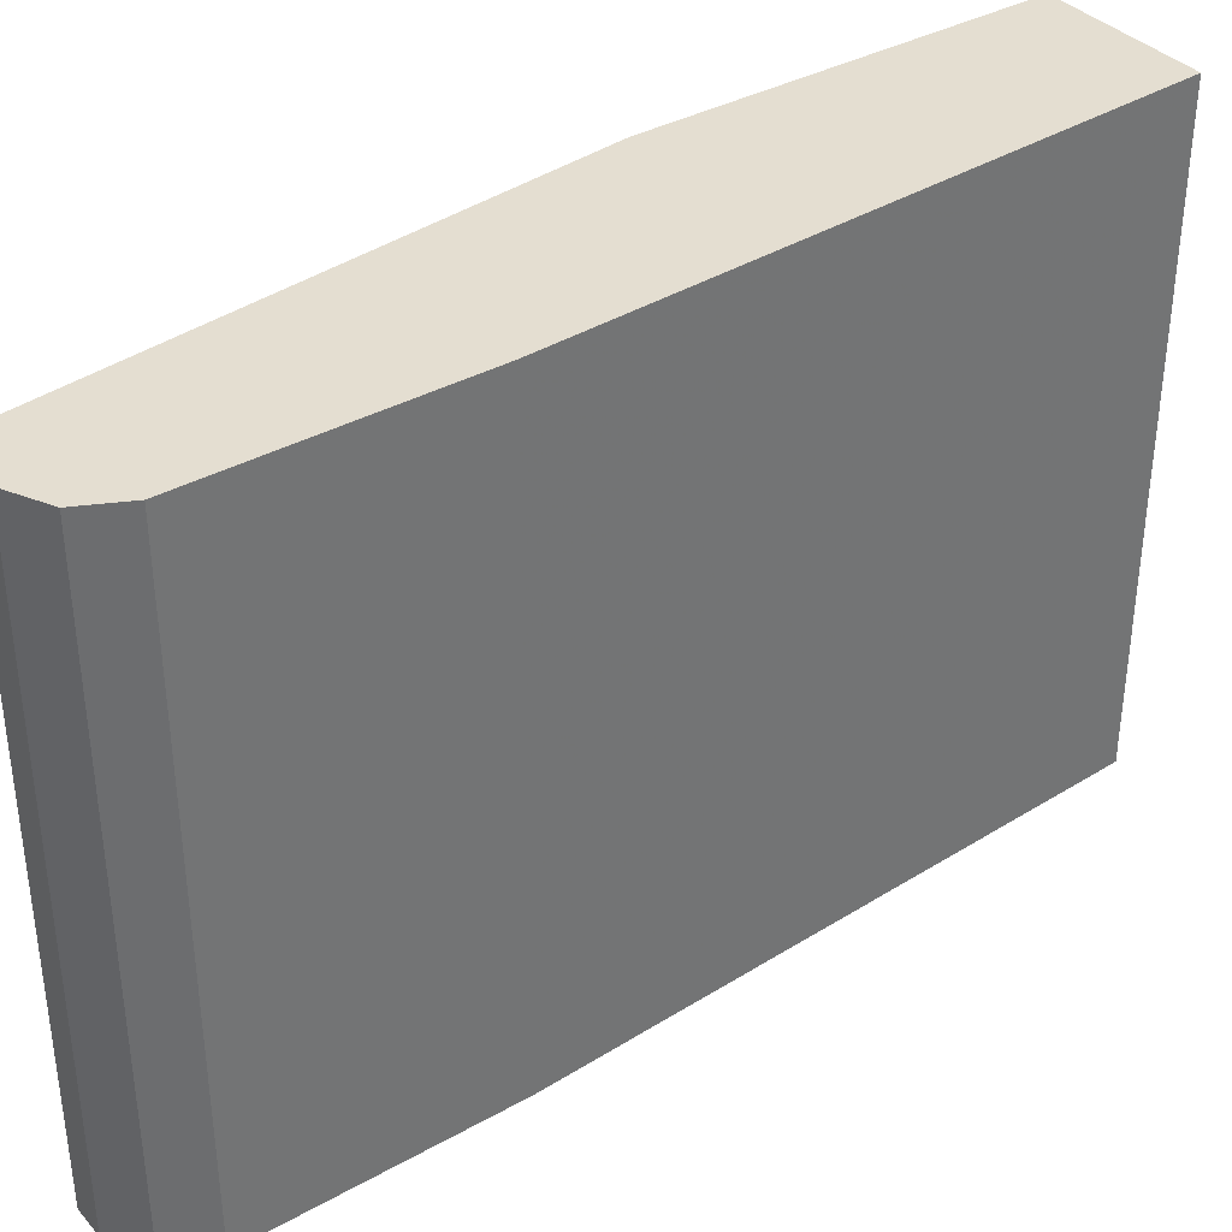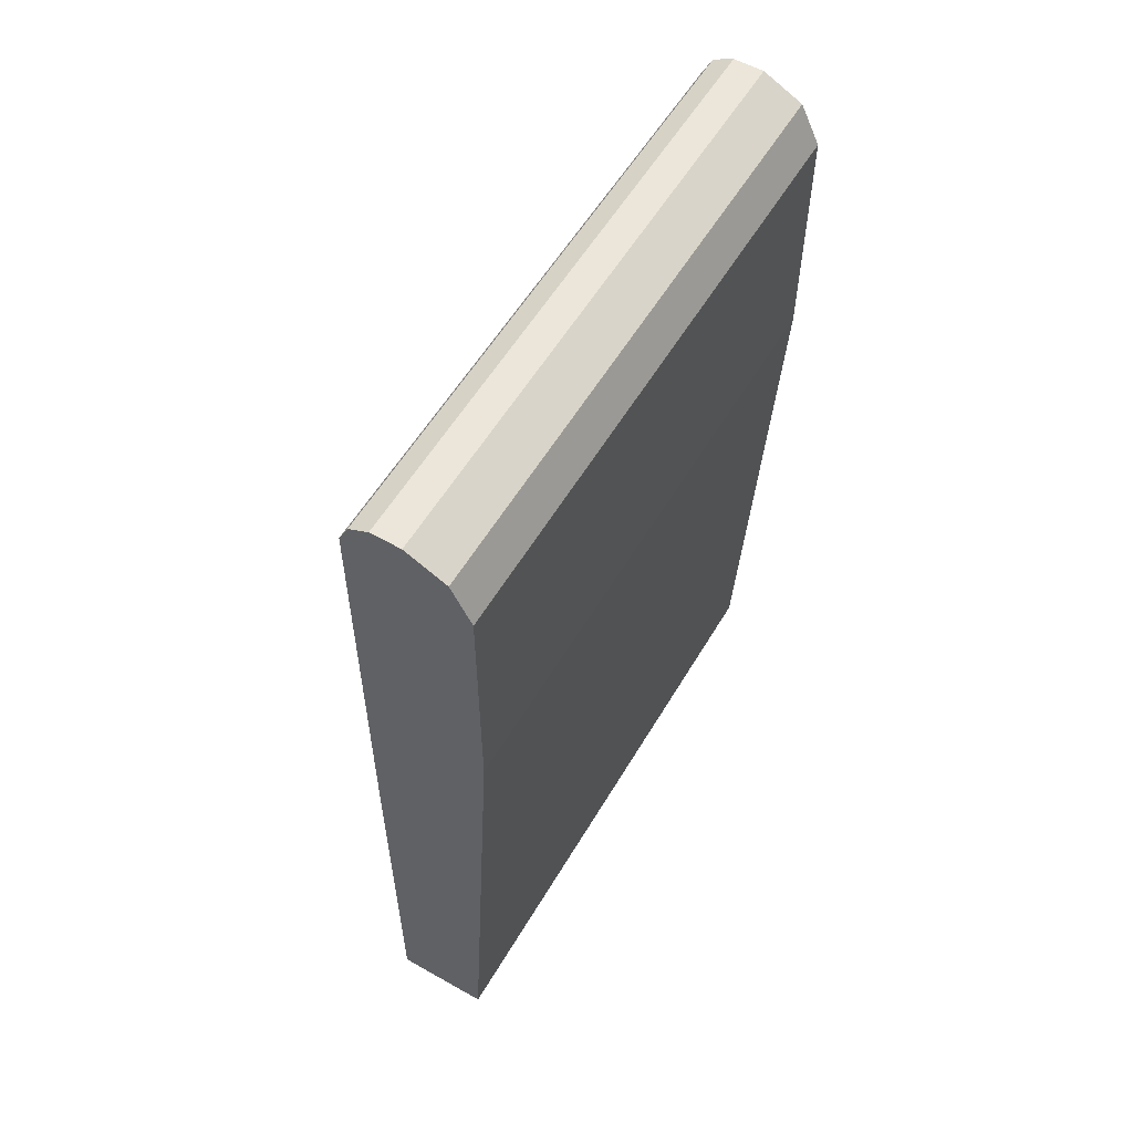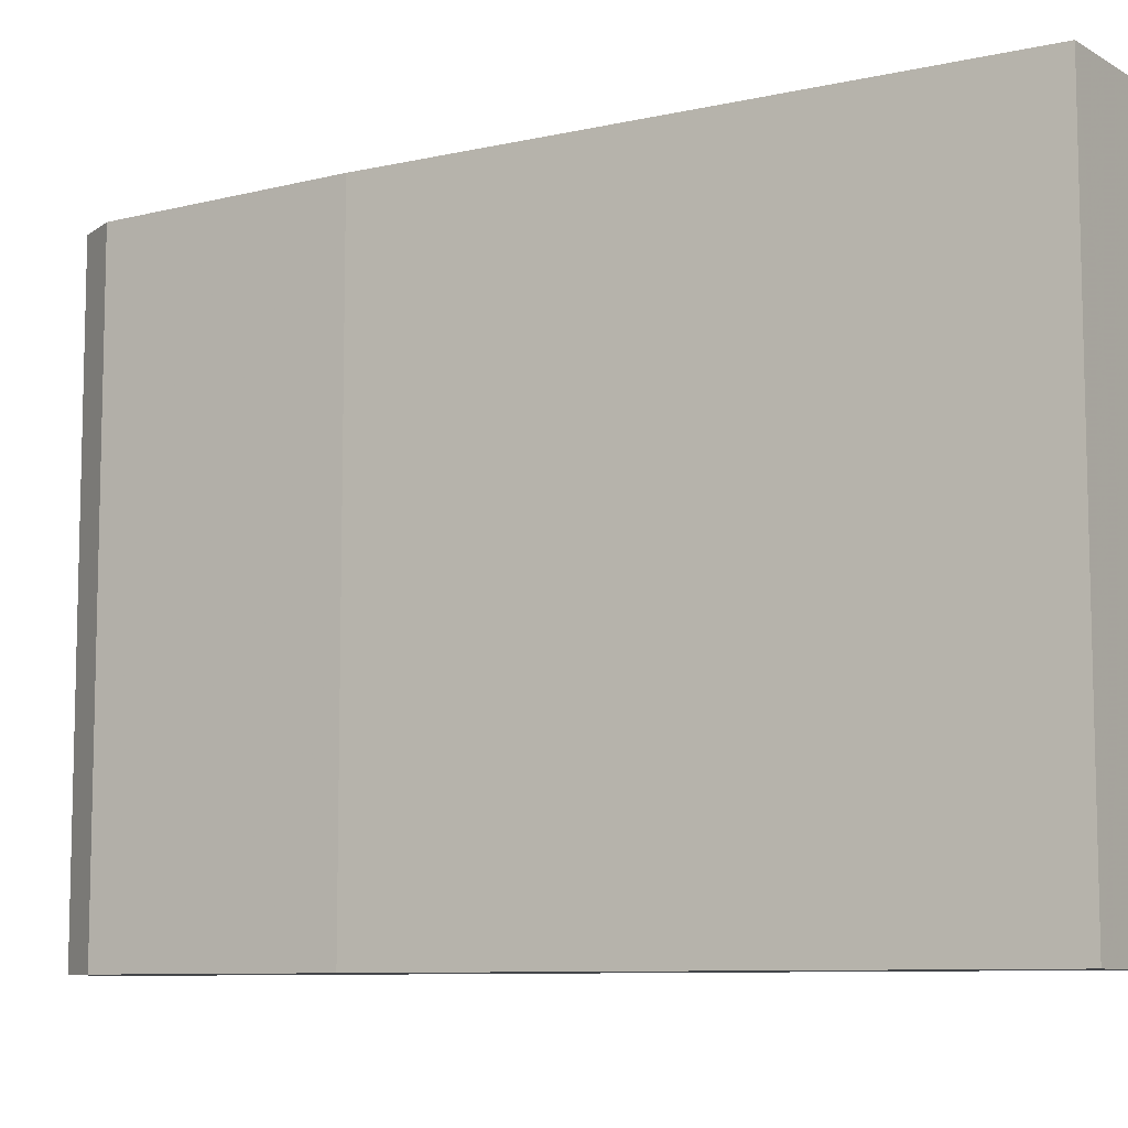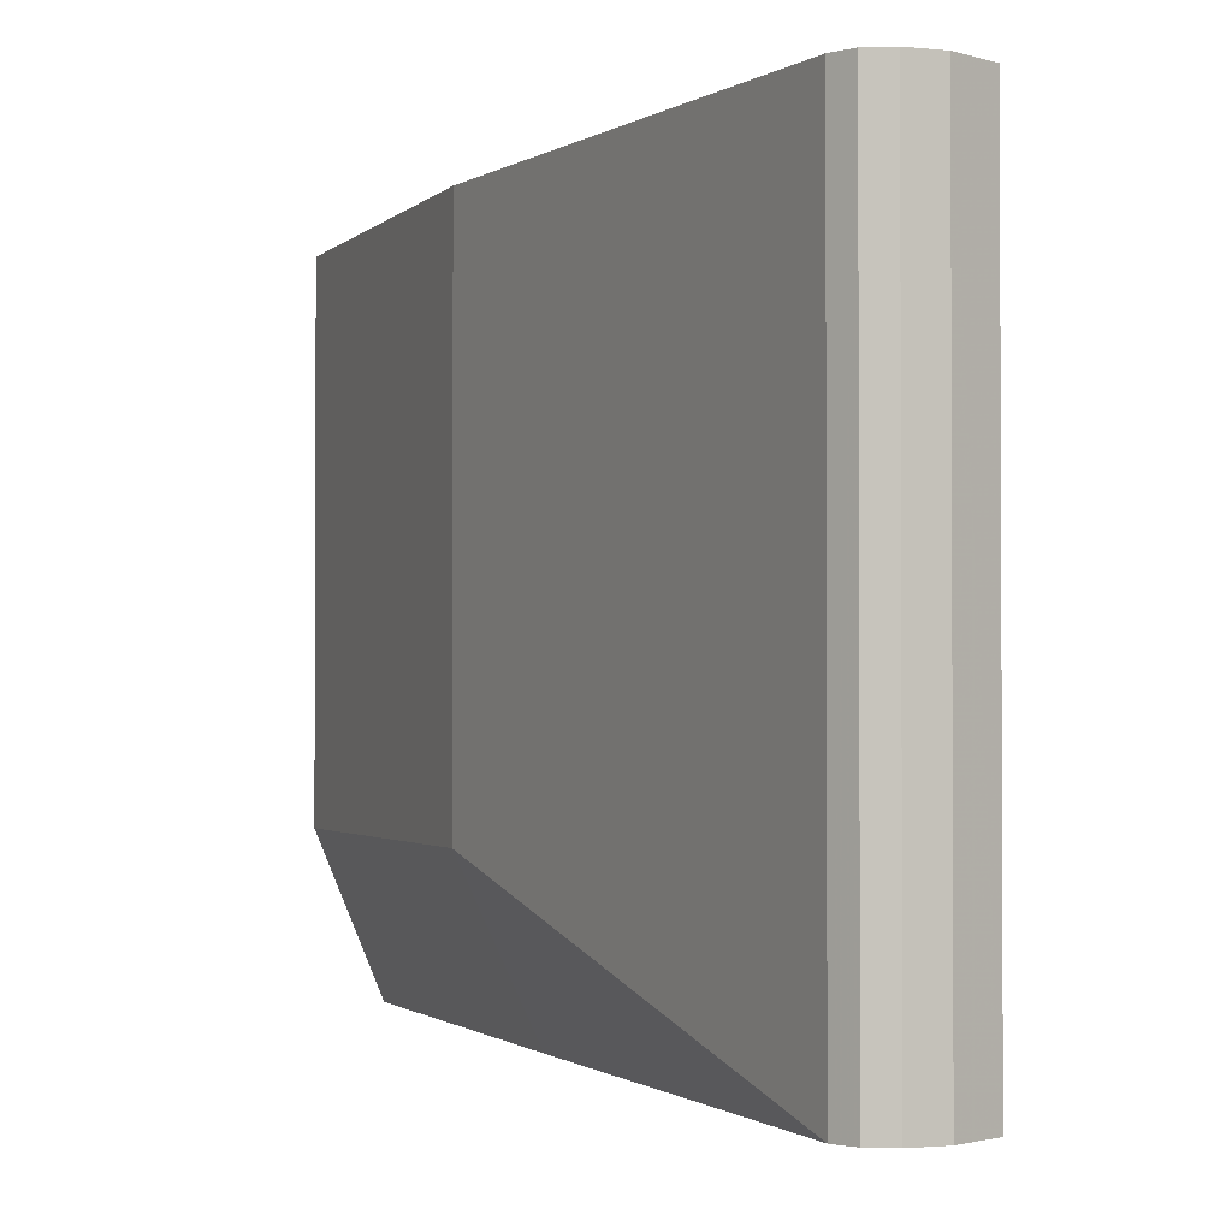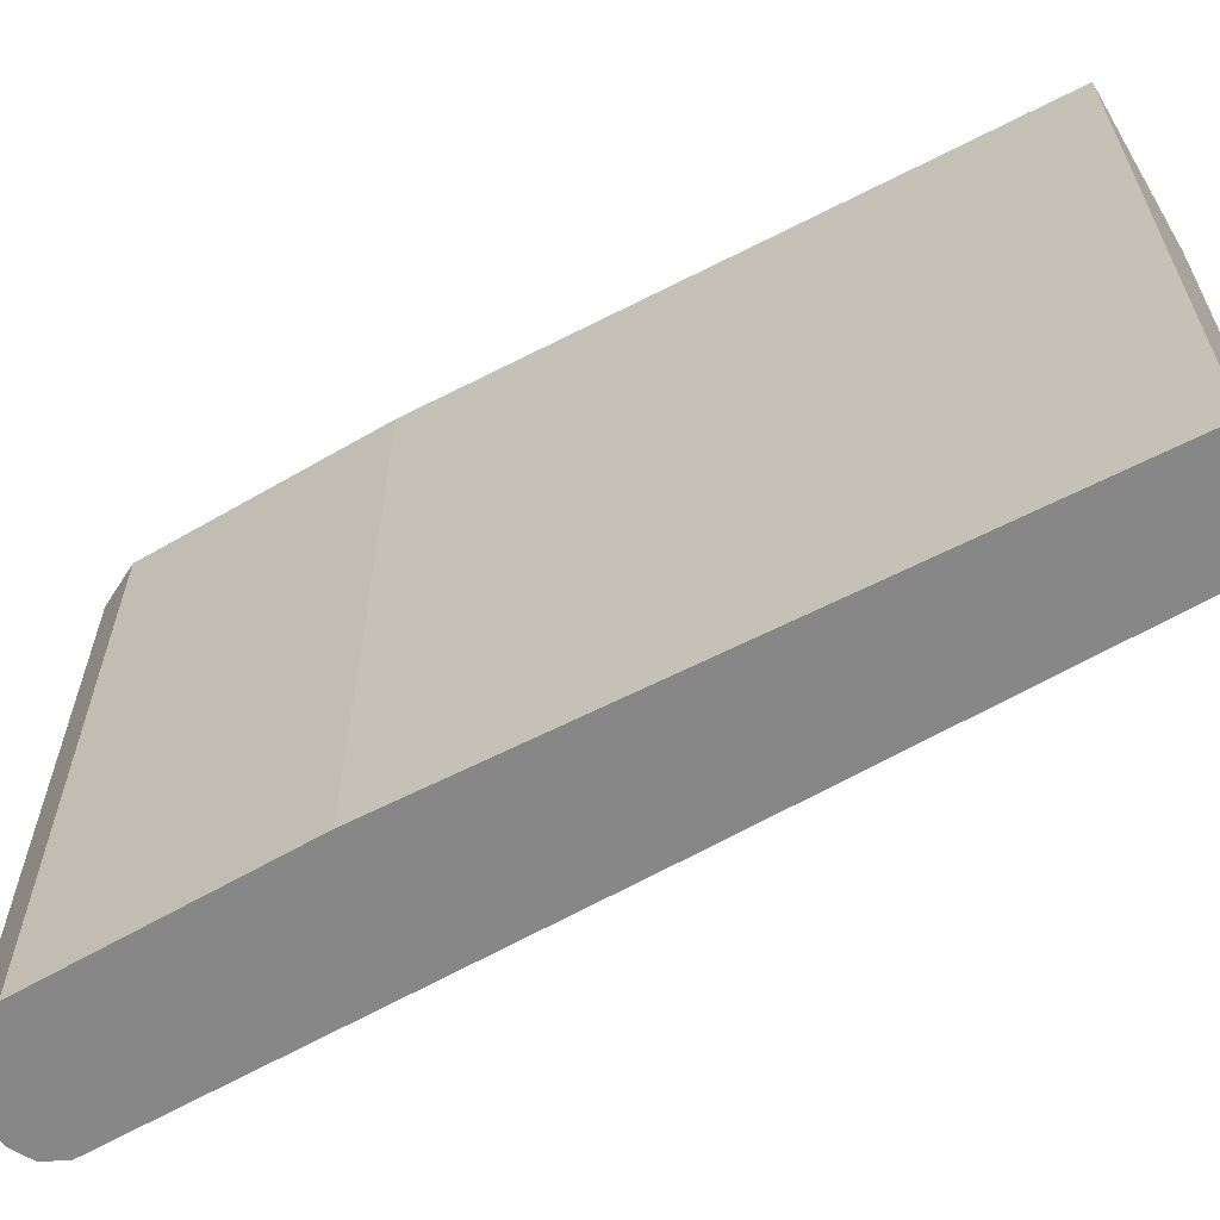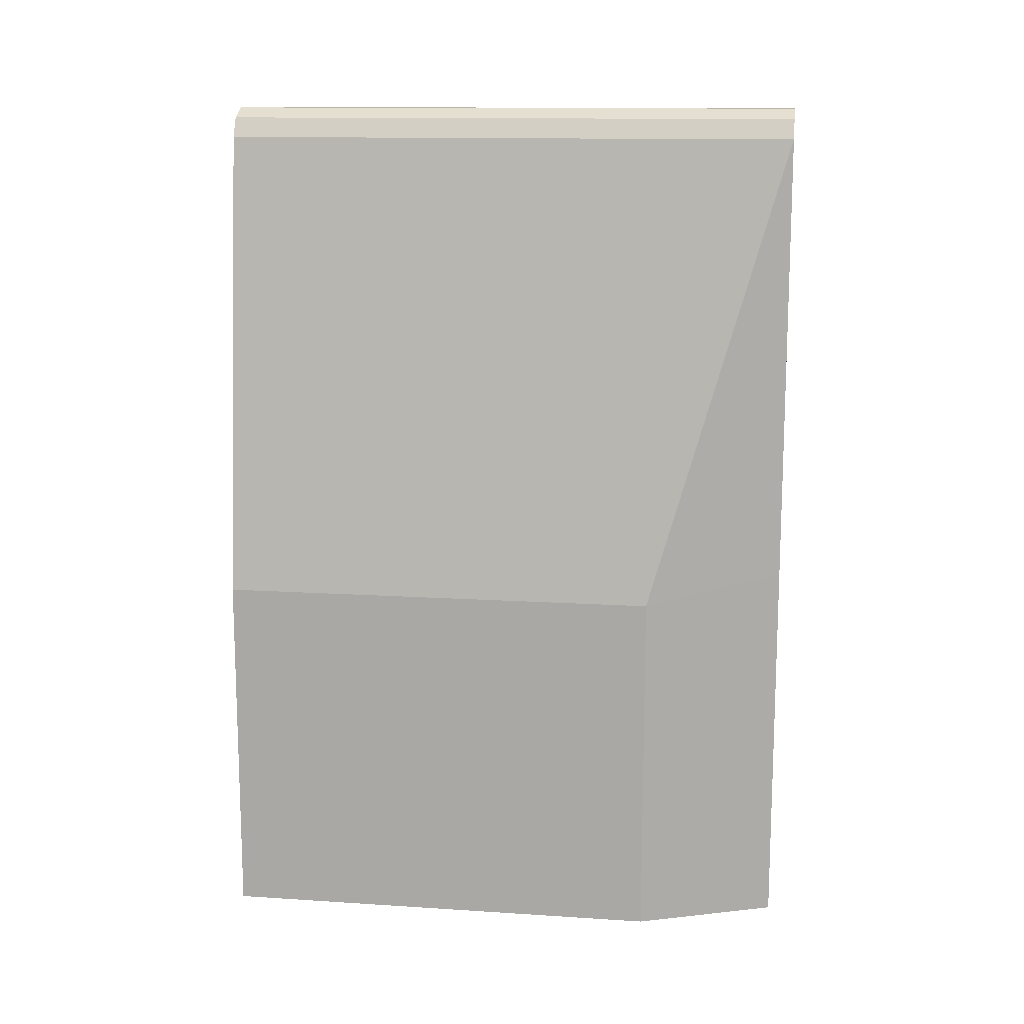
<metadata>
{"format":"obj","ext":"obj","renderer":"f3d","projection":"perspective","resolution":1024,"background":"white","views":[{"elev":36.5,"azim":-126.0,"up":"+Z"},{"elev":56.9,"azim":-149.6,"up":"+Y"},{"elev":-8.7,"azim":-55.8,"up":"+Z"},{"elev":-1.6,"azim":159.5,"up":"+Z"},{"elev":-62.4,"azim":-59.5,"up":"+Z"},{"elev":13.1,"azim":98.4,"up":"+Y"}]}
</metadata>
<code>
v -0.223 0.3504 0.2228
v -0.2283 0.3611 0.2228
v -0.2389 0.3664 0.2228
v -0.2283 0.3611 -0.08833
v -0.2389 0.3664 -0.08833
v -0.223 0.3504 -0.08833
v -0.1916 0.09562 0.2228
v -0.1916 0.09562 -0.01534
v -0.2218 0.1092 -0.08833
v -0.2218 -0.09463 -0.08833
v -0.1916 -0.09463 -0.01534
v -0.1916 -0.09463 0.2228
v -0.2708 -0.09463 0.2228
v -0.2549 0.3664 0.2228
v -0.2549 0.3664 -0.08833
v -0.2761 0.3557 -0.08833
v -0.2761 0.3557 0.2228
v -0.2867 0.3345 0.2228
v -0.2867 0.3345 -0.08833
v -0.2708 -0.09463 -0.08833
v -0.2867 0.2071 -0.08833
v -0.2867 0.2071 -0.01537
v -0.2867 0.2071 0.2228
f 21 22 19
f 17 16 19
f 16 15 19
f 15 6 19
f 5 6 15
f 5 15 3
f 19 6 20
f 21 19 20
f 21 20 22
f 11 12 20
f 10 20 6
f 23 18 22
f 23 13 18
f 18 13 14
f 18 19 22
f 13 20 12
f 10 11 20
f 17 19 18
f 22 20 13
f 17 18 14
f 23 22 13
f 16 14 15
f 17 14 16
f 2 3 1
f 4 3 2
f 4 6 5
f 4 2 6
f 2 1 6
f 7 6 1
f 8 6 7
f 9 6 8
f 4 5 3
f 9 11 10
f 9 8 11
f 8 7 11
f 7 12 11
f 7 13 12
f 7 1 13
f 1 14 13
f 3 14 1
f 15 14 3
f 9 10 6

</code>
